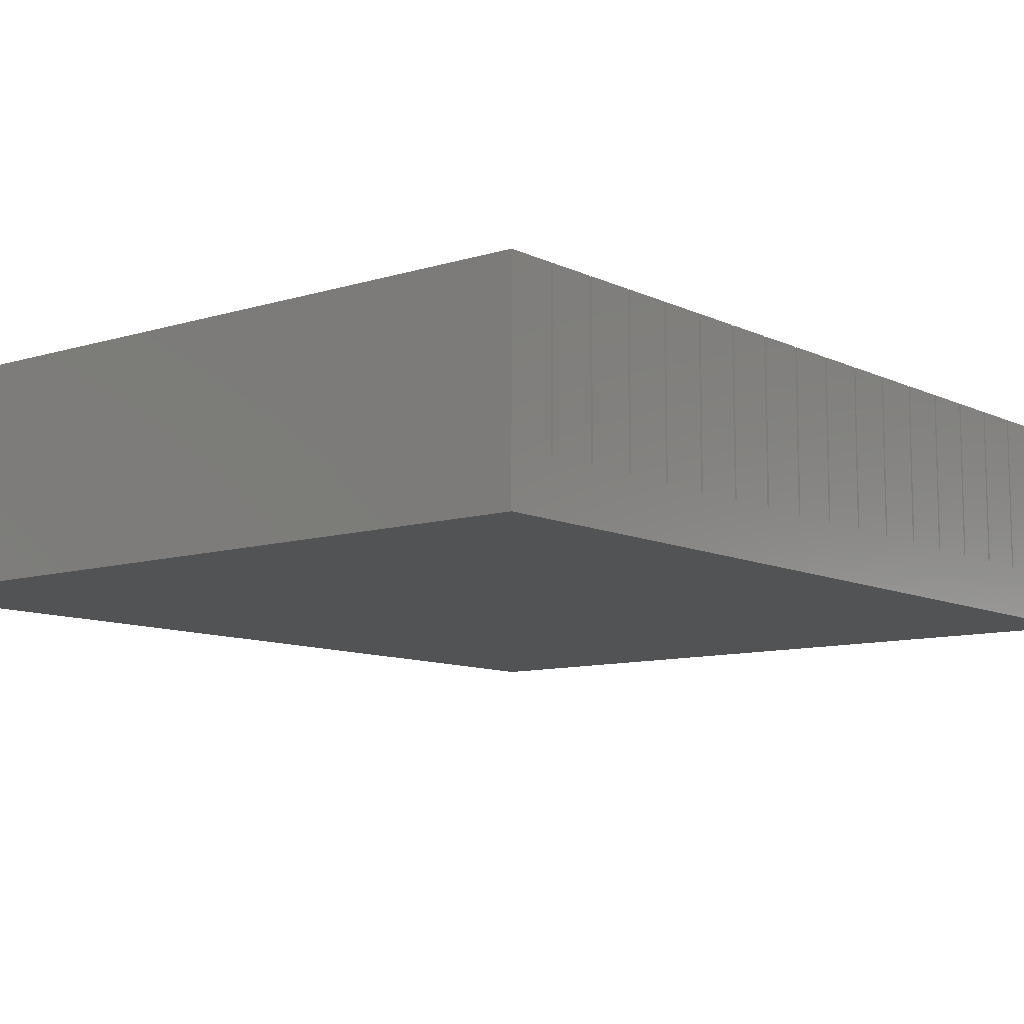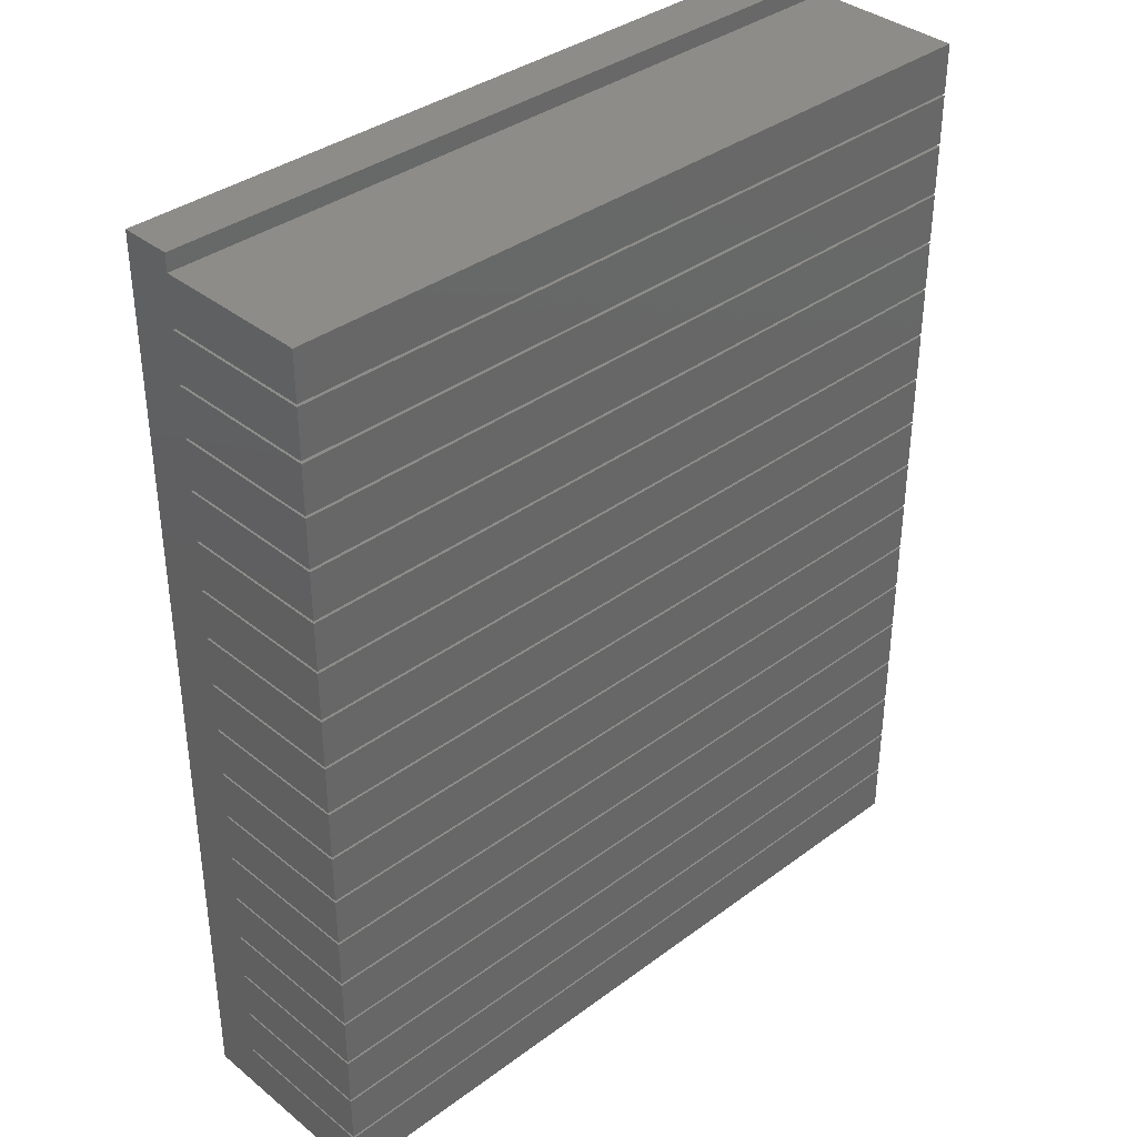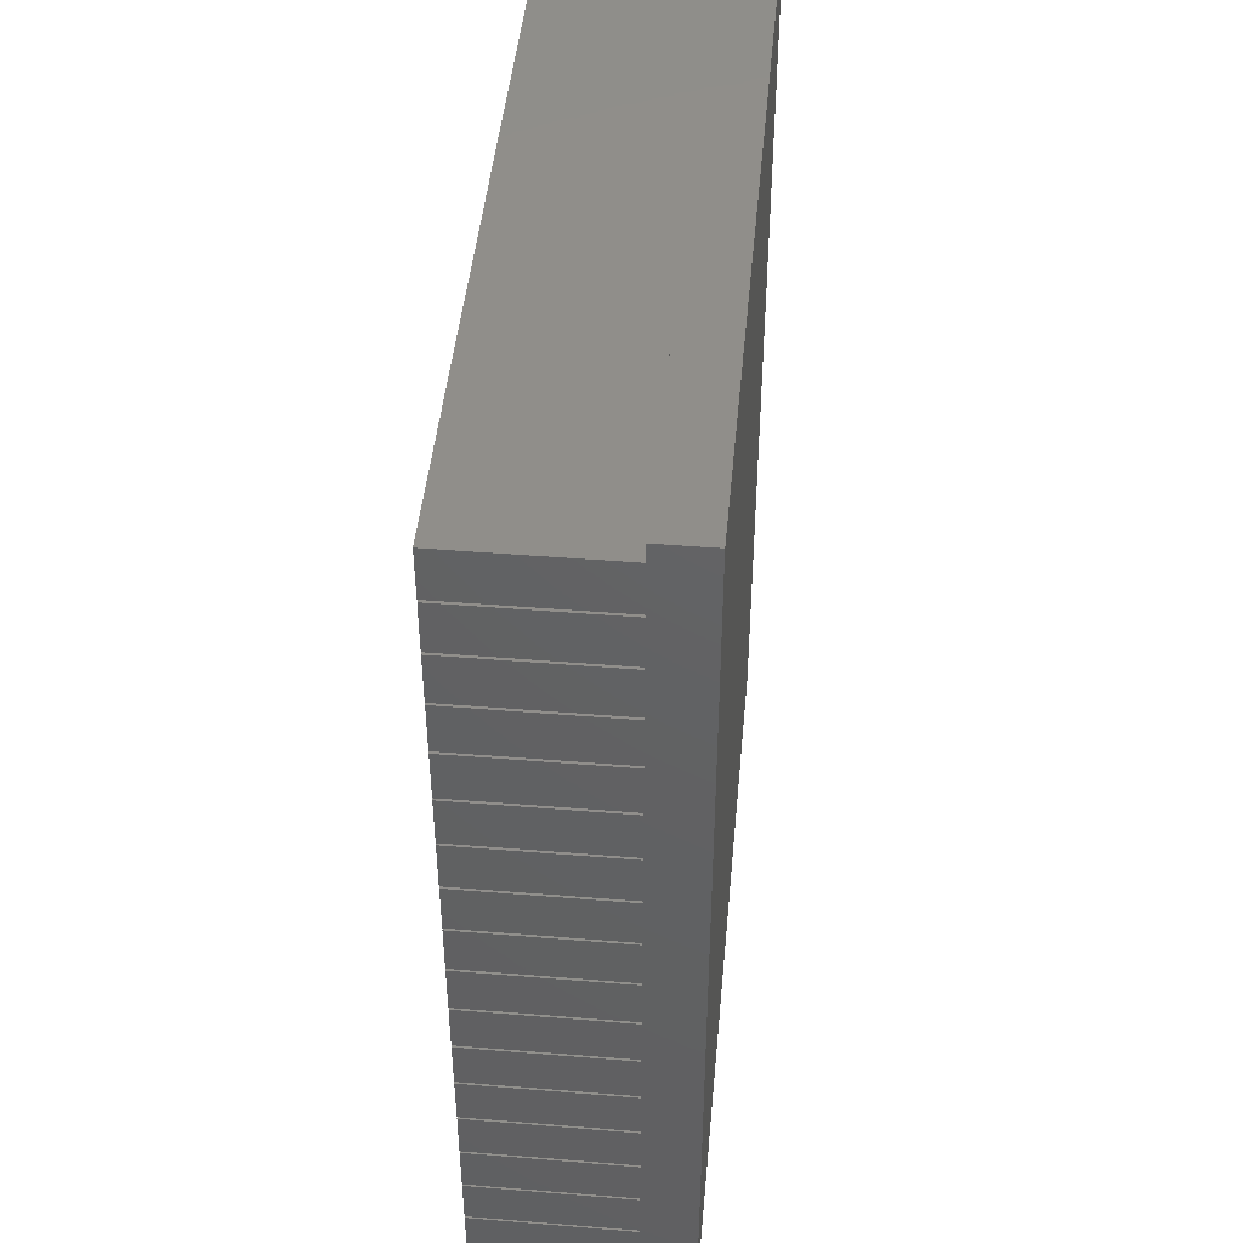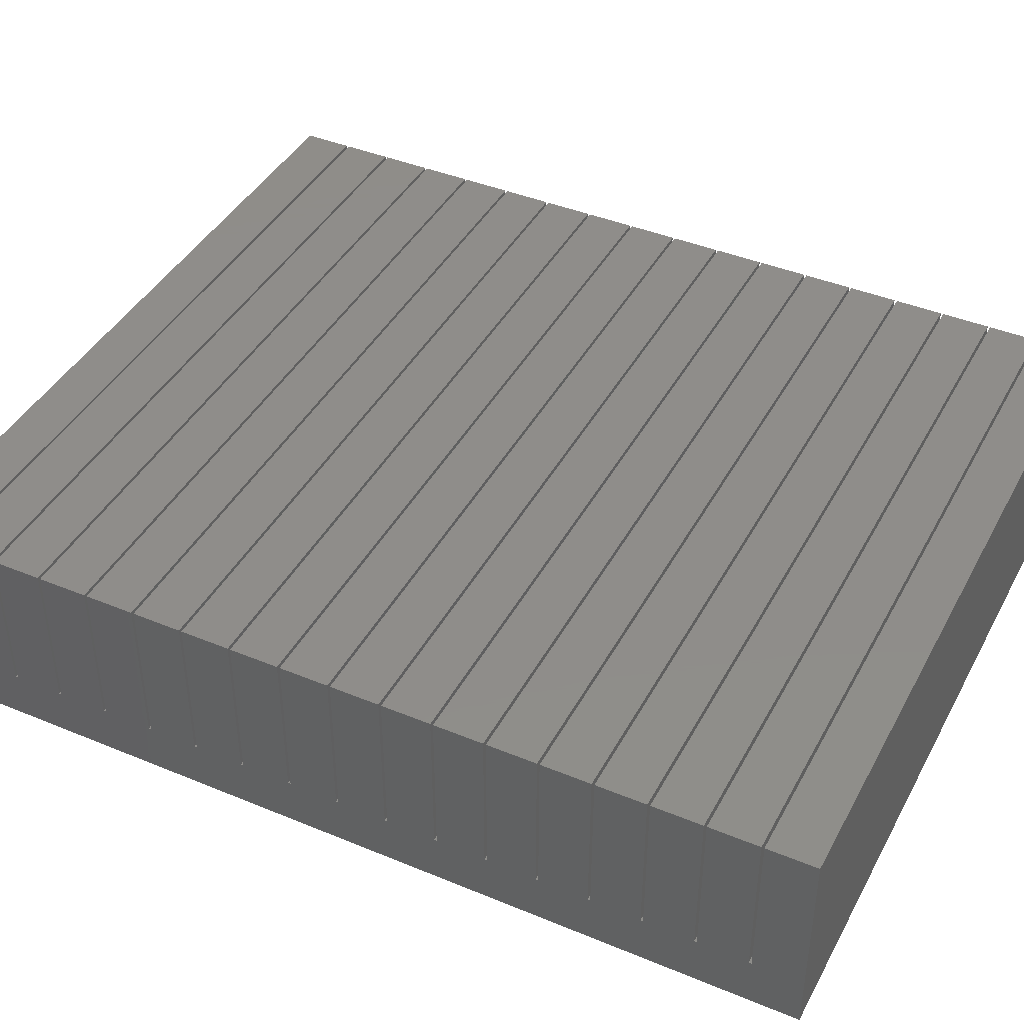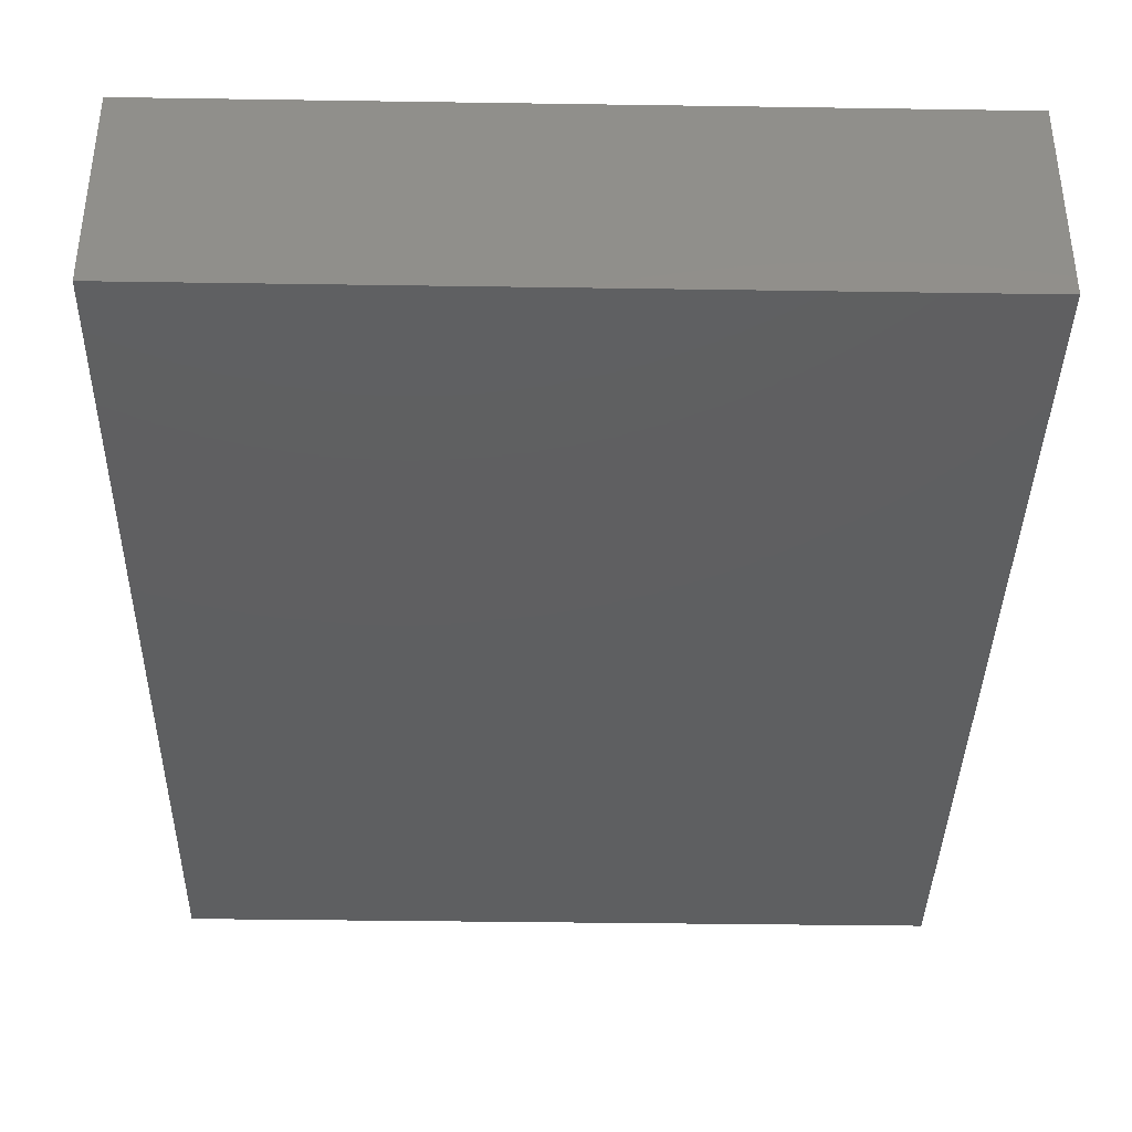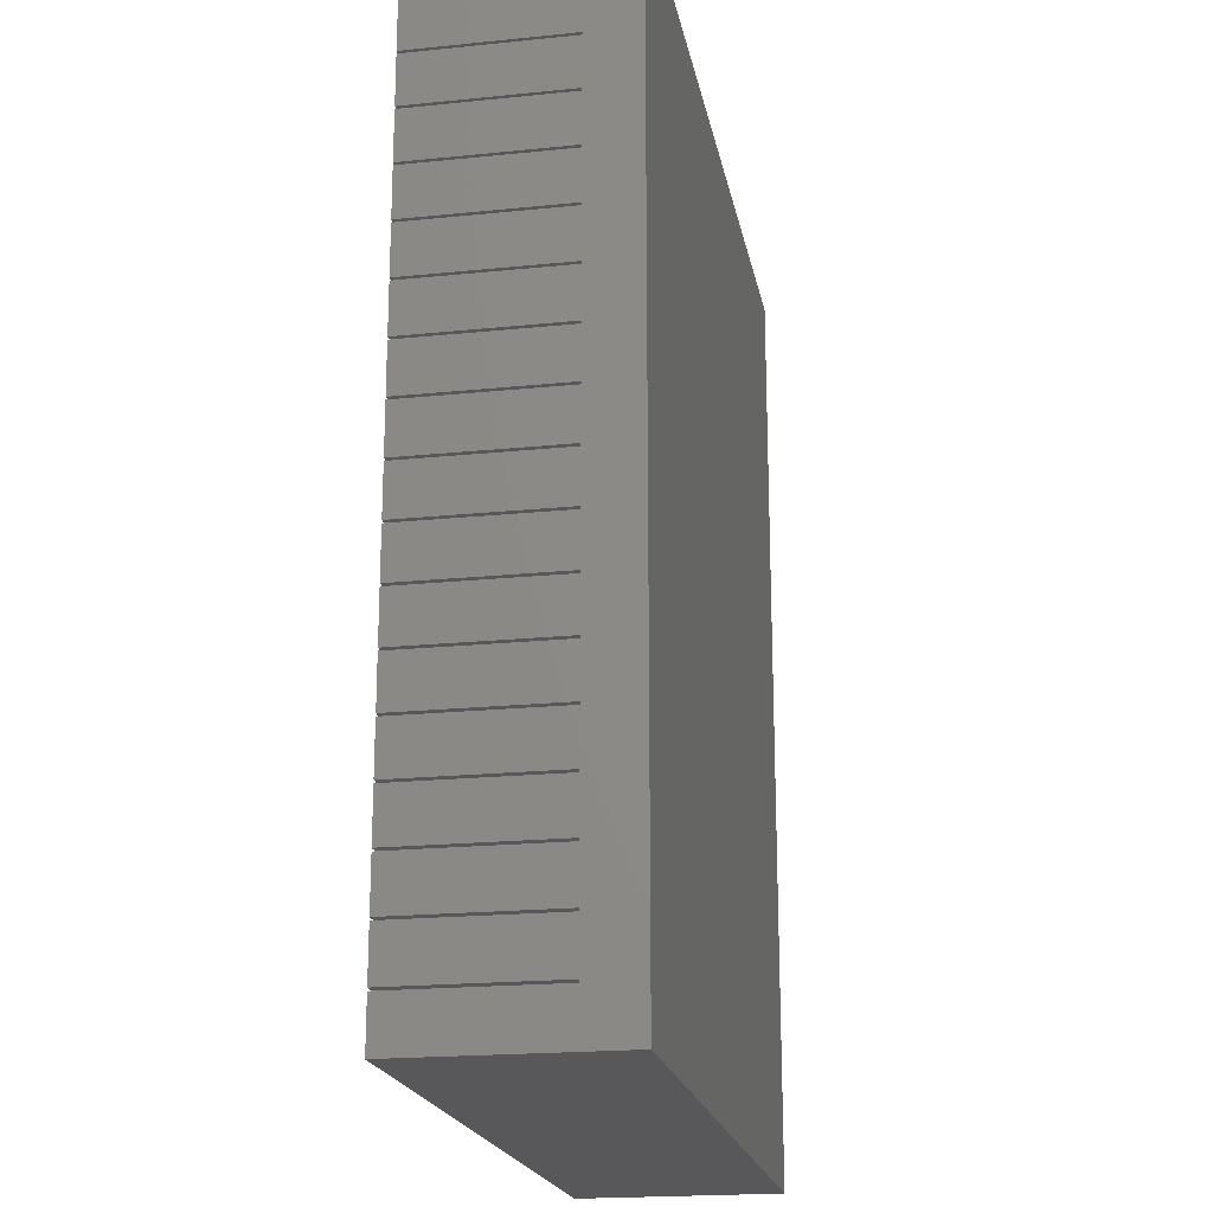
<metadata>
{"format":"stl","ext":"stl","renderer":"f3d","projection":"perspective","resolution":1024,"background":"white","views":[{"elev":-9.7,"azim":39.0,"up":"+Z"},{"elev":36.6,"azim":-43.8,"up":"+Y"},{"elev":46.0,"azim":95.3,"up":"+Y"},{"elev":41.9,"azim":-63.5,"up":"+Z"},{"elev":-38.2,"azim":-1.1,"up":"+Z"},{"elev":-20.0,"azim":100.6,"up":"+Y"}]}
</metadata>
<code>
# stl→obj: 148 verts, 292 faces
v 0 183 0
v 0 179.5 10
v 0 183 10
v 0 170 10
v 0 179.5 40
v 0 169.5 10
v 0 160 10
v 0 169.5 40
v 0 159.5 10
v 0 150 10
v 0 159.5 40
v 0 149.5 10
v 0 140 10
v 0 149.5 40
v 0 139.5 10
v 0 130 10
v 0 139.5 40
v 0 129.5 10
v 0 120 10
v 0 129.5 40
v 0 119.5 10
v 0 110 10
v 0 119.5 40
v 0 109.5 10
v 0 100 10
v 0 109.5 40
v 0 99.5 10
v 0 90 10
v 0 99.5 40
v 0 89.5 10
v 0 80 10
v 0 89.5 40
v 0 0 0
v 0 79.5 10
v 0 70 10
v 0 79.5 40
v 0 69.5 10
v 0 60 10
v 0 69.5 40
v 0 59.5 10
v 0 50 10
v 0 59.5 40
v 0 49.5 10
v 0 40 10
v 0 49.5 40
v 0 39.5 10
v 0 30 10
v 0 39.5 40
v 0 29.5 10
v 0 20 10
v 0 29.5 40
v 0 19.5 10
v 0 10 10
v 0 19.5 40
v 0 9.5 10
v 0 0 40
v 0 9.5 40
v 0 170 40
v 0 160 40
v 0 150 40
v 0 140 40
v 0 130 40
v 0 120 40
v 0 110 40
v 0 100 40
v 0 90 40
v 0 80 40
v 0 70 40
v 0 60 40
v 0 50 40
v 0 40 40
v 0 30 40
v 0 20 40
v 0 10 40
v 148 169.5 10
v 148 170 10
v 148 179.5 10
v 148 183 10
v 148 159.5 10
v 148 160 10
v 148 149.5 10
v 148 150 10
v 148 139.5 10
v 148 140 10
v 148 129.5 10
v 148 130 10
v 148 119.5 10
v 148 120 10
v 148 109.5 10
v 148 110 10
v 148 99.5 10
v 148 100 10
v 148 89.5 10
v 148 90 10
v 148 79.5 10
v 148 80 10
v 148 69.5 10
v 148 70 10
v 148 59.5 10
v 148 60 10
v 148 49.5 10
v 148 50 10
v 148 39.5 10
v 148 40 10
v 148 29.5 10
v 148 30 10
v 148 19.5 10
v 148 20 10
v 148 9.5 10
v 148 10 10
v 148 9.5 40
v 148 0 40
v 148 19.5 40
v 148 10 40
v 148 29.5 40
v 148 20 40
v 148 39.5 40
v 148 30 40
v 148 49.5 40
v 148 40 40
v 148 59.5 40
v 148 50 40
v 148 69.5 40
v 148 60 40
v 148 79.5 40
v 148 70 40
v 148 89.5 40
v 148 80 40
v 148 99.5 40
v 148 90 40
v 148 109.5 40
v 148 100 40
v 148 119.5 40
v 148 110 40
v 148 129.5 40
v 148 120 40
v 148 139.5 40
v 148 130 40
v 148 149.5 40
v 148 140 40
v 148 159.5 40
v 148 150 40
v 148 169.5 40
v 148 160 40
v 148 179.5 40
v 148 170 40
v 148 183 0
v 148 0 0
f 1 2 3
f 2 4 5
f 1 4 2
f 1 6 4
f 6 7 8
f 1 7 6
f 1 9 7
f 9 10 11
f 1 10 9
f 1 12 10
f 12 13 14
f 1 13 12
f 1 15 13
f 15 16 17
f 1 16 15
f 1 18 16
f 18 19 20
f 1 19 18
f 1 21 19
f 21 22 23
f 1 22 21
f 1 24 22
f 24 25 26
f 1 25 24
f 1 27 25
f 27 28 29
f 1 28 27
f 1 30 28
f 30 31 32
f 33 30 1
f 30 33 31
f 34 35 36
f 31 33 34
f 34 33 35
f 37 38 39
f 35 33 37
f 37 33 38
f 40 41 42
f 38 33 40
f 40 33 41
f 43 44 45
f 41 33 43
f 43 33 44
f 46 47 48
f 44 33 46
f 46 33 47
f 49 50 51
f 47 33 49
f 49 33 50
f 52 53 54
f 50 33 52
f 52 33 53
f 53 33 55
f 56 55 33
f 55 56 57
f 5 4 58
f 8 7 59
f 11 10 60
f 14 13 61
f 17 16 62
f 20 19 63
f 23 22 64
f 26 25 65
f 29 28 66
f 32 31 67
f 36 35 68
f 39 38 69
f 42 41 70
f 45 44 71
f 48 47 72
f 51 50 73
f 54 53 74
f 4 75 76
f 75 4 6
f 3 77 78
f 77 3 2
f 7 79 80
f 79 7 9
f 10 81 82
f 81 10 12
f 13 83 84
f 83 13 15
f 16 85 86
f 85 16 18
f 19 87 88
f 87 19 21
f 22 89 90
f 89 22 24
f 25 91 92
f 91 25 27
f 28 93 94
f 93 28 30
f 31 95 96
f 95 31 34
f 35 97 98
f 97 35 37
f 38 99 100
f 99 38 40
f 41 101 102
f 101 41 43
f 44 103 104
f 103 44 46
f 47 105 106
f 105 47 49
f 50 107 108
f 107 50 52
f 53 109 110
f 109 53 55
f 111 112 109
f 113 114 107
f 115 116 105
f 117 118 103
f 119 120 101
f 121 122 99
f 123 124 97
f 125 126 95
f 127 128 93
f 129 130 91
f 131 132 89
f 133 134 87
f 135 136 85
f 137 138 83
f 139 140 81
f 141 142 79
f 143 144 75
f 145 146 77
f 77 147 78
f 76 77 146
f 76 147 77
f 75 147 76
f 80 75 144
f 80 147 75
f 79 147 80
f 82 79 142
f 82 147 79
f 81 147 82
f 84 81 140
f 84 147 81
f 83 147 84
f 86 83 138
f 86 147 83
f 85 147 86
f 88 85 136
f 88 147 85
f 87 147 88
f 90 87 134
f 90 147 87
f 89 147 90
f 92 89 132
f 92 147 89
f 91 147 92
f 94 91 130
f 94 147 91
f 93 147 94
f 96 93 128
f 148 93 96
f 148 96 95
f 98 95 126
f 148 95 98
f 148 98 97
f 100 97 124
f 148 97 100
f 148 100 99
f 102 99 122
f 148 99 102
f 148 102 101
f 104 101 120
f 148 101 104
f 148 104 103
f 106 103 118
f 148 103 106
f 148 106 105
f 108 105 116
f 148 105 108
f 148 108 107
f 110 107 114
f 148 107 110
f 148 110 109
f 93 148 147
f 148 109 112
f 147 3 78
f 3 147 1
f 33 147 148
f 147 33 1
f 33 112 56
f 112 33 148
f 57 112 111
f 112 57 56
f 109 57 111
f 57 109 55
f 54 114 113
f 114 54 74
f 53 114 74
f 114 53 110
f 107 54 113
f 54 107 52
f 51 116 115
f 116 51 73
f 50 116 73
f 116 50 108
f 105 51 115
f 51 105 49
f 48 118 117
f 118 48 72
f 47 118 72
f 118 47 106
f 103 48 117
f 48 103 46
f 45 120 119
f 120 45 71
f 101 45 119
f 45 101 43
f 44 120 71
f 120 44 104
f 42 122 121
f 122 42 70
f 99 42 121
f 42 99 40
f 41 122 70
f 122 41 102
f 39 124 123
f 124 39 69
f 97 39 123
f 39 97 37
f 38 124 69
f 124 38 100
f 36 126 125
f 126 36 68
f 95 36 125
f 36 95 34
f 35 126 68
f 126 35 98
f 32 128 127
f 128 32 67
f 31 128 67
f 128 31 96
f 93 32 127
f 32 93 30
f 29 130 129
f 130 29 66
f 91 29 129
f 29 91 27
f 28 130 66
f 130 28 94
f 26 132 131
f 132 26 65
f 25 132 65
f 132 25 92
f 89 26 131
f 26 89 24
f 23 134 133
f 134 23 64
f 87 23 133
f 23 87 21
f 22 134 64
f 134 22 90
f 20 136 135
f 136 20 63
f 19 136 63
f 136 19 88
f 85 20 135
f 20 85 18
f 17 138 137
f 138 17 62
f 83 17 137
f 17 83 15
f 16 138 62
f 138 16 86
f 14 140 139
f 140 14 61
f 81 14 139
f 14 81 12
f 13 140 61
f 140 13 84
f 11 142 141
f 142 11 60
f 10 142 60
f 142 10 82
f 79 11 141
f 11 79 9
f 8 144 143
f 144 8 59
f 75 8 143
f 8 75 6
f 7 144 59
f 144 7 80
f 5 146 145
f 146 5 58
f 77 5 145
f 5 77 2
f 4 146 58
f 146 4 76

</code>
